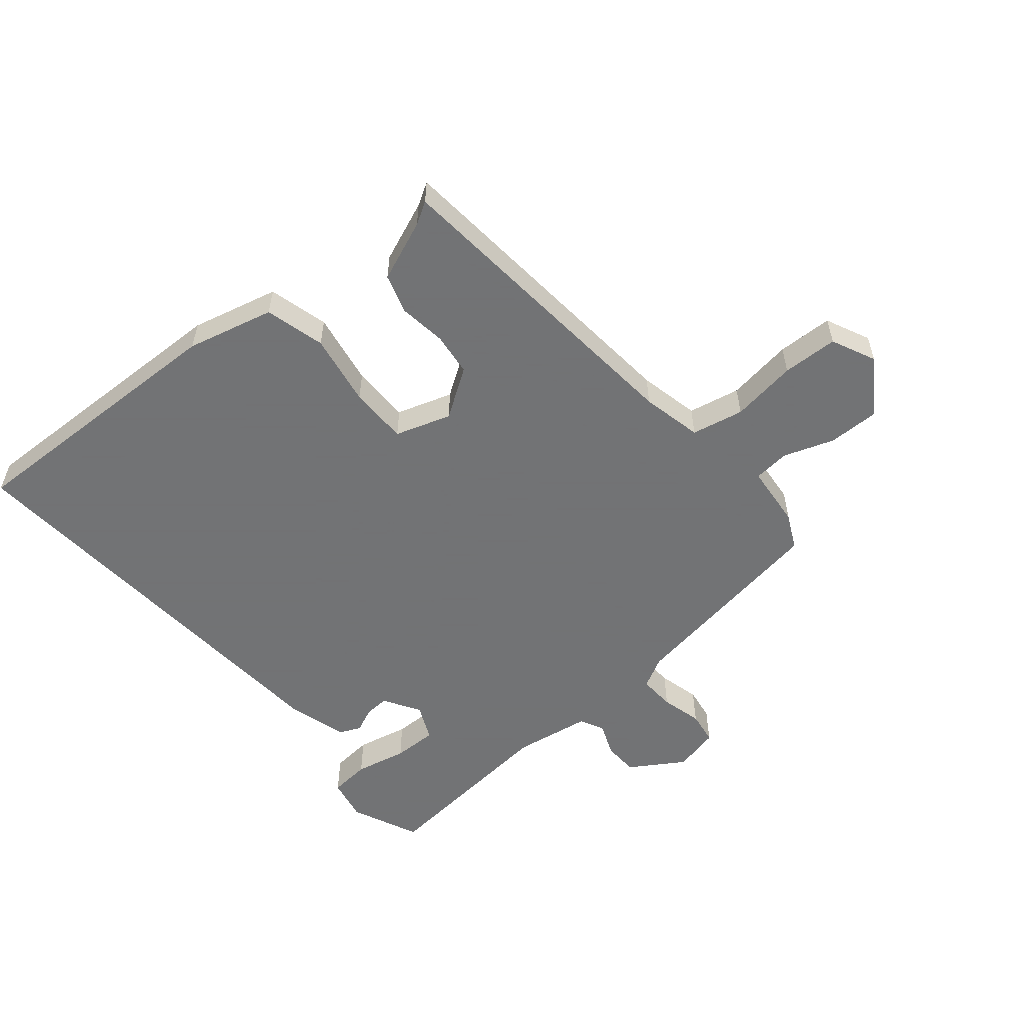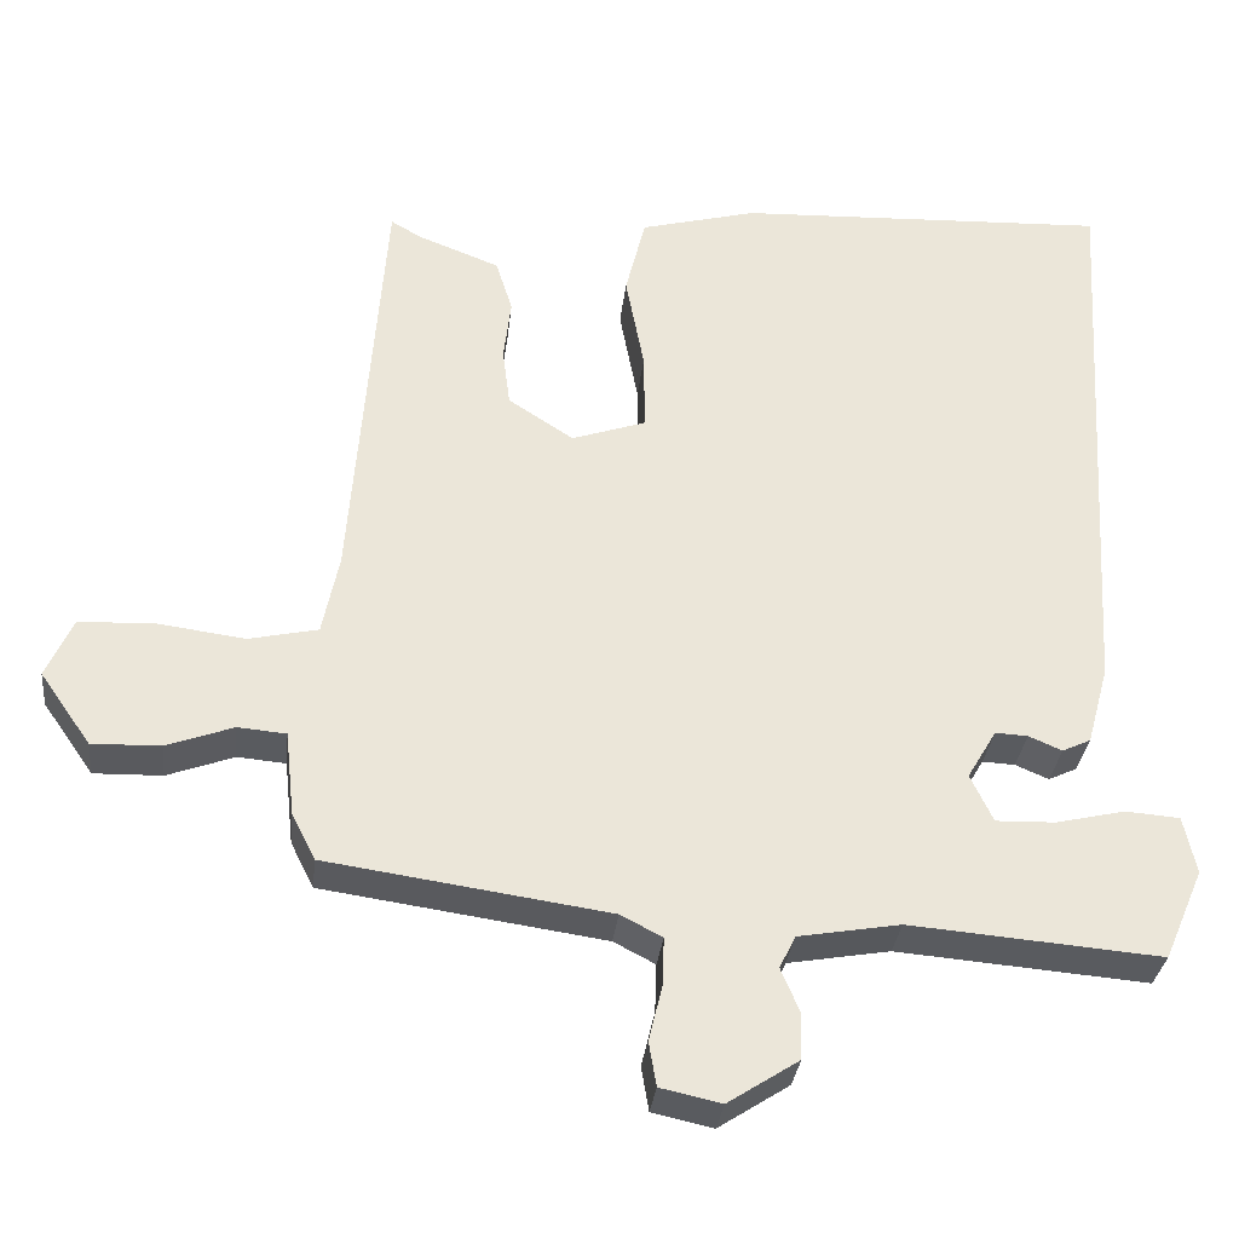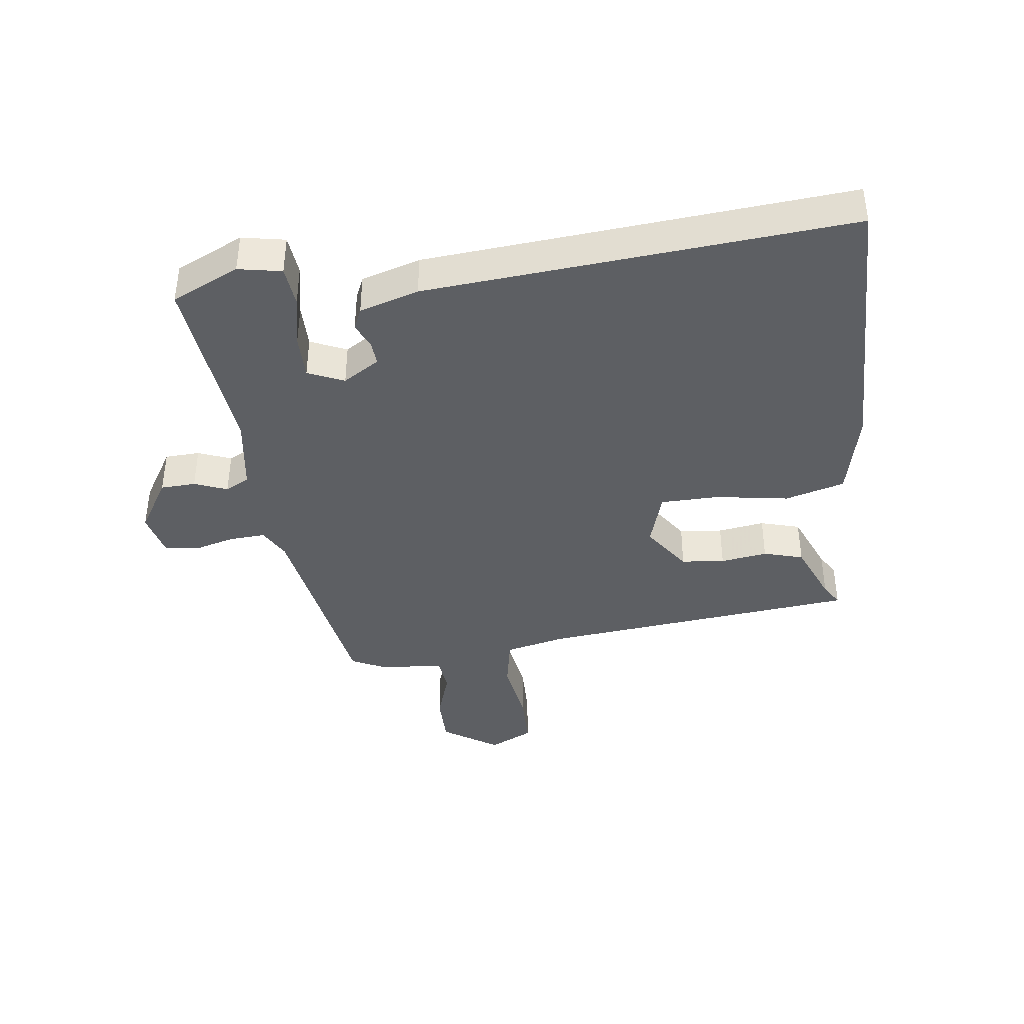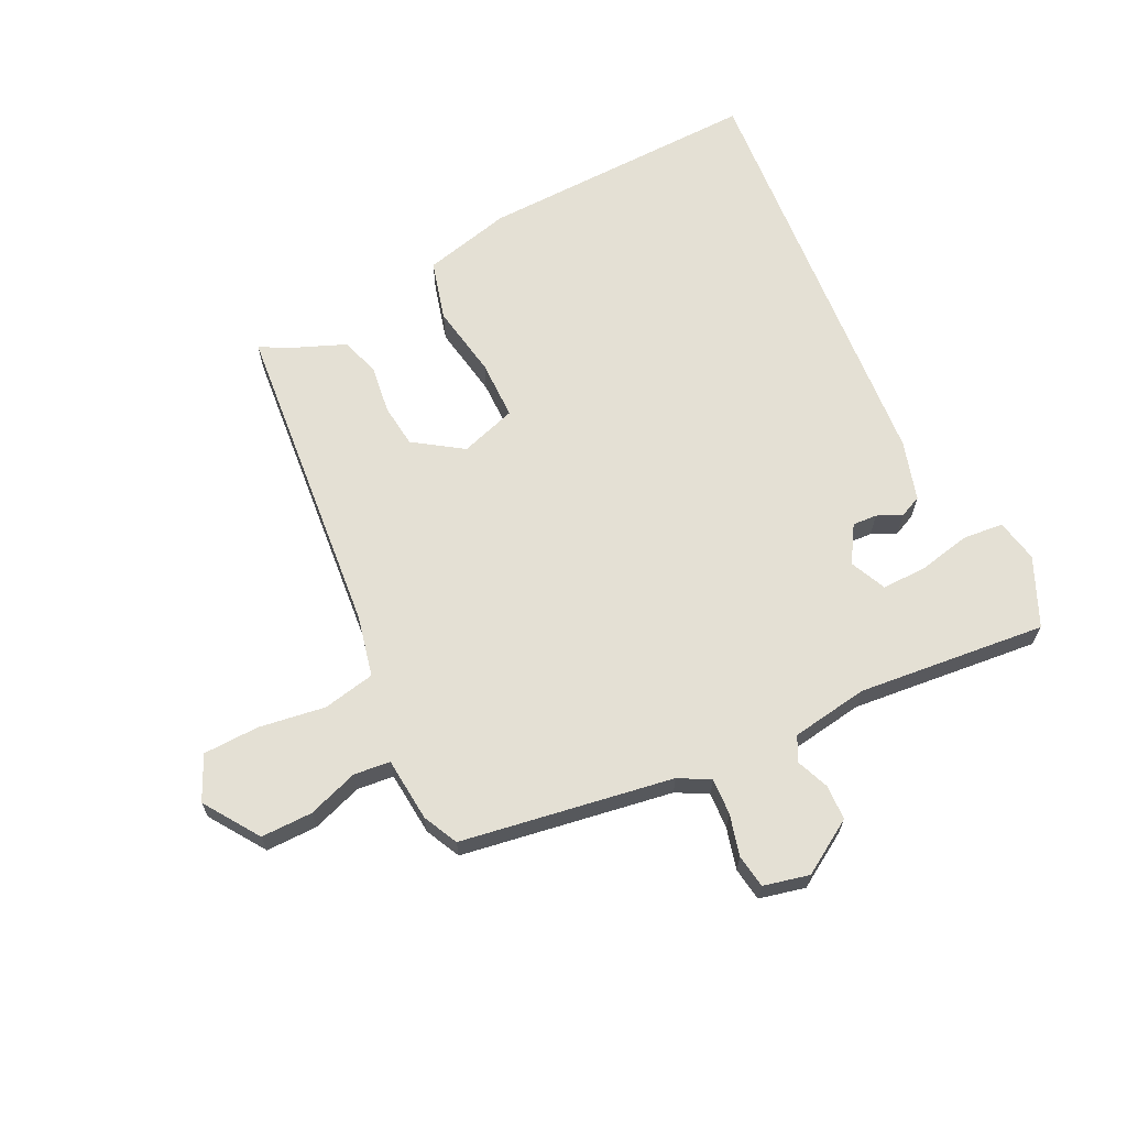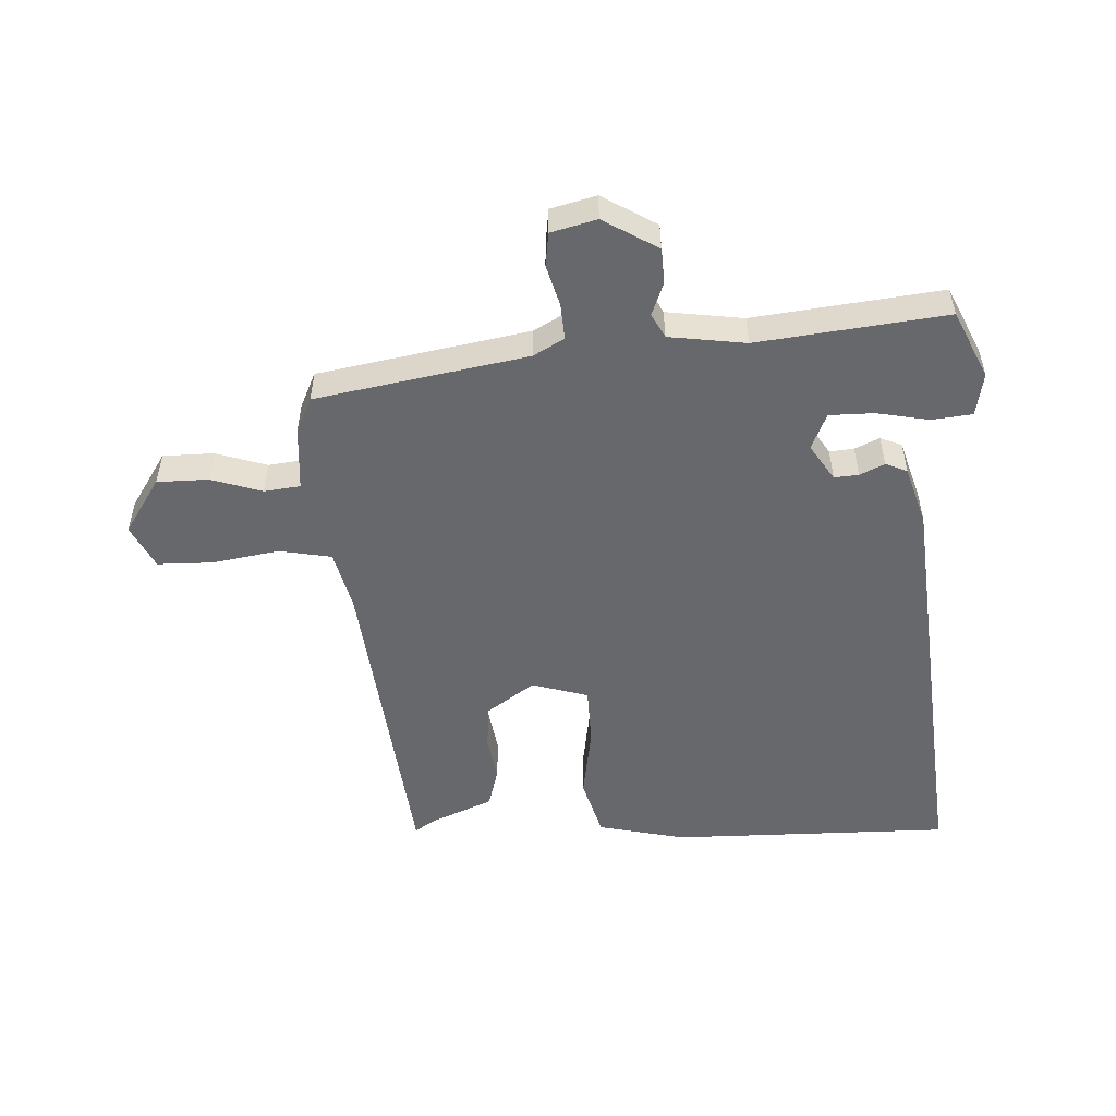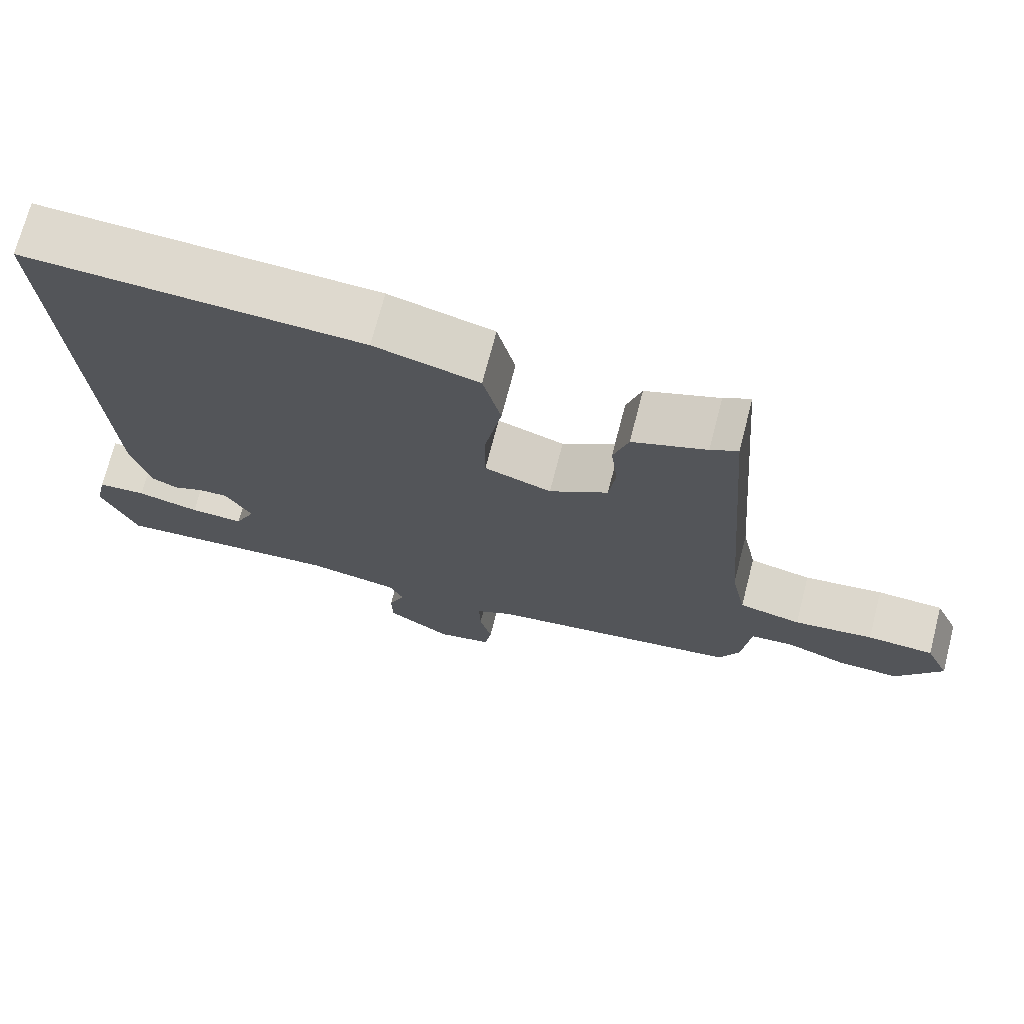
<metadata>
{"format":"obj","ext":"obj","renderer":"f3d","projection":"perspective","resolution":1024,"background":"white","views":[{"elev":-55.7,"azim":40.6,"up":"+Y"},{"elev":-31.6,"azim":173.8,"up":"+Z"},{"elev":-40.2,"azim":-81.2,"up":"+Y"},{"elev":66.1,"azim":154.8,"up":"+Y"},{"elev":-52.4,"azim":-175.3,"up":"+Y"},{"elev":71.4,"azim":14.5,"up":"+Z"}]}
</metadata>
<code>
v -0.492 0.07 0.567
v -0.045 0.07 0.549
v 0.094 0.07 0.513
v 0.118 0.07 0.417
v 0.096 0.07 0.301
v 0.095 0.07 0.207
v 0.184 0.07 0.177
v 0.262 0.07 0.228
v 0.271 0.07 0.297
v 0.262 0.07 0.372
v 0.282 0.07 0.435
v 0.38 0.07 0.473
v 0.416 0.07 0.494
v 0.455 0.07 -0.018
v 0.475 0.07 -0.115
v 0.558 0.07 -0.133
v 0.664 0.07 -0.119
v 0.753 0.07 -0.123
v 0.785 0.07 -0.194
v 0.724 0.07 -0.281
v 0.642 0.07 -0.279
v 0.562 0.07 -0.25
v 0.504 0.07 -0.255
v 0.493 0.07 -0.357
v 0.465 0.07 -0.412
v 0.127 0.07 -0.461
v 0.077 0.07 -0.487
v 0.079 0.07 -0.545
v 0.095 0.07 -0.611
v 0.086 0.07 -0.664
v 0.013 0.07 -0.68
v -0.072 0.07 -0.625
v -0.073 0.07 -0.569
v -0.051 0.07 -0.517
v -0.07 0.07 -0.478
v -0.192 0.07 -0.457
v -0.493 0.07 -0.482
v -0.54 0.07 -0.373
v -0.525 0.07 -0.304
v -0.46 0.07 -0.299
v -0.377 0.07 -0.318
v -0.306 0.07 -0.32
v -0.279 0.07 -0.263
v -0.314 0.07 -0.204
v -0.353 0.07 -0.206
v -0.393 0.07 -0.223
v -0.427 0.07 -0.207
v -0.453 0.07 -0.112
v -0.492 0 0.567
v -0.045 0 0.549
v 0.094 0 0.513
v 0.118 0 0.417
v 0.096 0 0.301
v 0.095 0 0.207
v 0.184 0 0.177
v 0.262 0 0.228
v 0.271 0 0.297
v 0.262 0 0.372
v 0.282 0 0.435
v 0.38 0 0.473
v 0.416 0 0.494
v 0.455 0 -0.018
v 0.475 0 -0.115
v 0.558 0 -0.133
v 0.664 0 -0.119
v 0.753 0 -0.123
v 0.785 0 -0.194
v 0.724 0 -0.281
v 0.642 0 -0.279
v 0.562 0 -0.25
v 0.504 0 -0.255
v 0.493 0 -0.357
v 0.465 0 -0.412
v 0.127 0 -0.461
v 0.077 0 -0.487
v 0.079 0 -0.545
v 0.095 0 -0.611
v 0.086 0 -0.664
v 0.013 0 -0.68
v -0.072 0 -0.625
v -0.073 0 -0.569
v -0.051 0 -0.517
v -0.07 0 -0.478
v -0.192 0 -0.457
v -0.493 0 -0.482
v -0.54 0 -0.373
v -0.525 0 -0.304
v -0.46 0 -0.299
v -0.377 0 -0.318
v -0.306 0 -0.32
v -0.279 0 -0.263
v -0.314 0 -0.204
v -0.353 0 -0.206
v -0.393 0 -0.223
v -0.427 0 -0.207
v -0.453 0 -0.112
f 3 4 5
f 2 3 5
f 1 2 5
f 48 1 5
f 47 48 5
f 46 47 5
f 45 46 5
f 44 45 5 6
f 43 44 6 7
f 42 43 7 8
f 39 40 41
f 38 39 41
f 37 38 41
f 36 37 41
f 35 36 41 42
f 32 33 34
f 31 32 34
f 30 31 34
f 29 30 34
f 28 29 34
f 27 28 34 35
f 35 42 8
f 27 35 8
f 26 27 8
f 25 26 8
f 24 25 8
f 23 24 8
f 20 21 22
f 19 20 22
f 18 19 22
f 17 18 22
f 16 17 22
f 15 16 22 23
f 12 13 14
f 11 12 14
f 10 11 14
f 9 10 14
f 9 14 15
f 8 9 15 23
f 53 52 51
f 53 51 50
f 53 50 49
f 53 49 96
f 53 96 95
f 53 95 94
f 53 94 93
f 54 53 93 92
f 55 54 92 91
f 56 55 91 90
f 89 88 87
f 89 87 86
f 89 86 85
f 89 85 84
f 90 89 84 83
f 82 81 80
f 82 80 79
f 82 79 78
f 82 78 77
f 82 77 76
f 83 82 76 75
f 56 90 83
f 56 83 75
f 56 75 74
f 56 74 73
f 56 73 72
f 56 72 71
f 70 69 68
f 70 68 67
f 70 67 66
f 70 66 65
f 70 65 64
f 71 70 64 63
f 62 61 60
f 62 60 59
f 62 59 58
f 62 58 57
f 63 62 57
f 71 63 57 56
f 1 49 50 2
f 2 50 51 3
f 3 51 52 4
f 4 52 53 5
f 5 53 54 6
f 6 54 55 7
f 7 55 56 8
f 8 56 57 9
f 9 57 58 10
f 10 58 59 11
f 11 59 60 12
f 12 60 61 13
f 13 61 62 14
f 14 62 63 15
f 15 63 64 16
f 16 64 65 17
f 17 65 66 18
f 18 66 67 19
f 19 67 68 20
f 20 68 69 21
f 21 69 70 22
f 22 70 71 23
f 23 71 72 24
f 24 72 73 25
f 25 73 74 26
f 26 74 75 27
f 27 75 76 28
f 28 76 77 29
f 29 77 78 30
f 30 78 79 31
f 31 79 80 32
f 32 80 81 33
f 33 81 82 34
f 34 82 83 35
f 35 83 84 36
f 36 84 85 37
f 37 85 86 38
f 38 86 87 39
f 39 87 88 40
f 40 88 89 41
f 41 89 90 42
f 42 90 91 43
f 43 91 92 44
f 44 92 93 45
f 45 93 94 46
f 46 94 95 47
f 47 95 96 48
f 48 96 49 1

</code>
